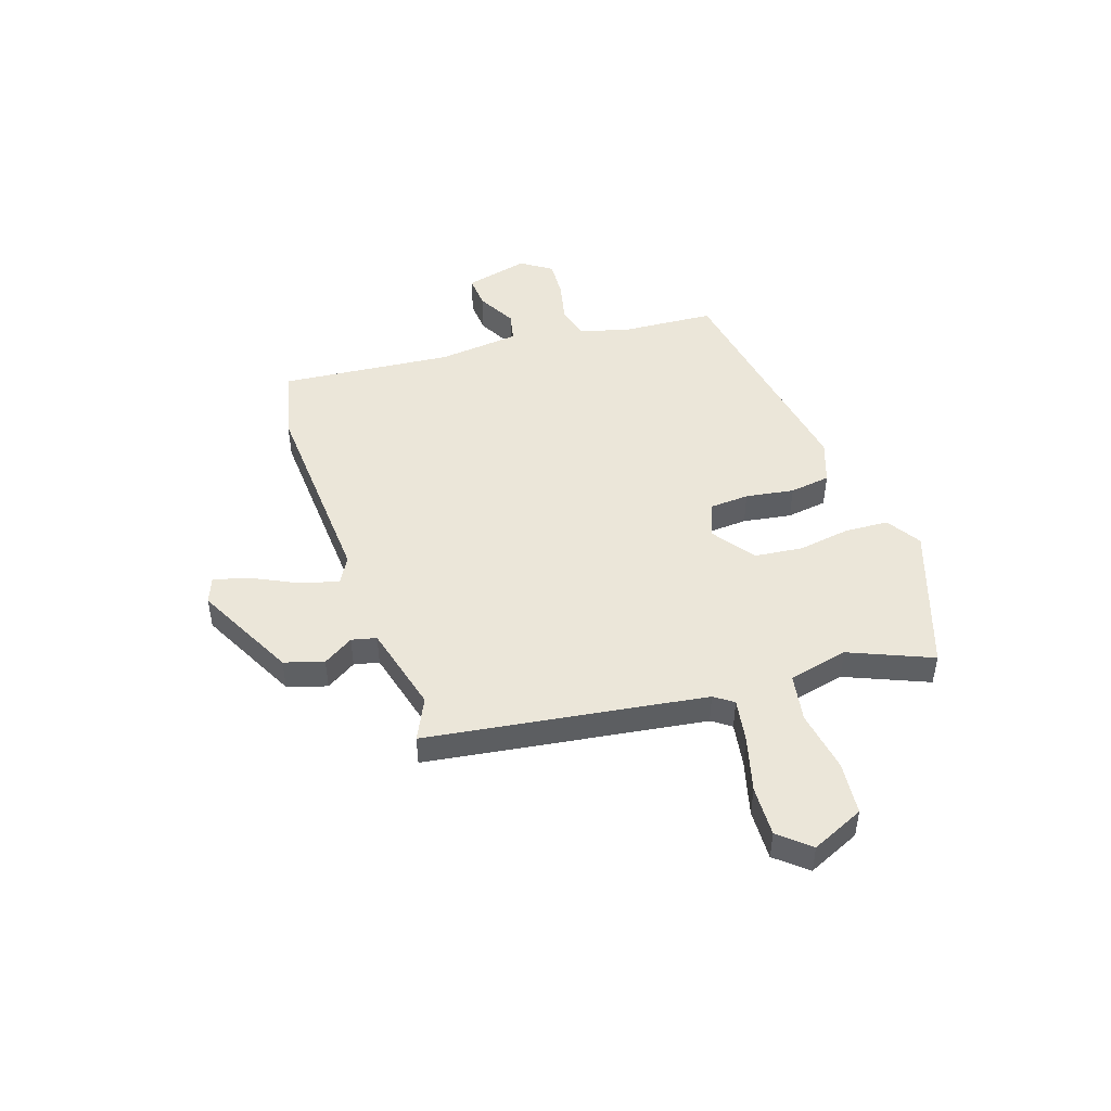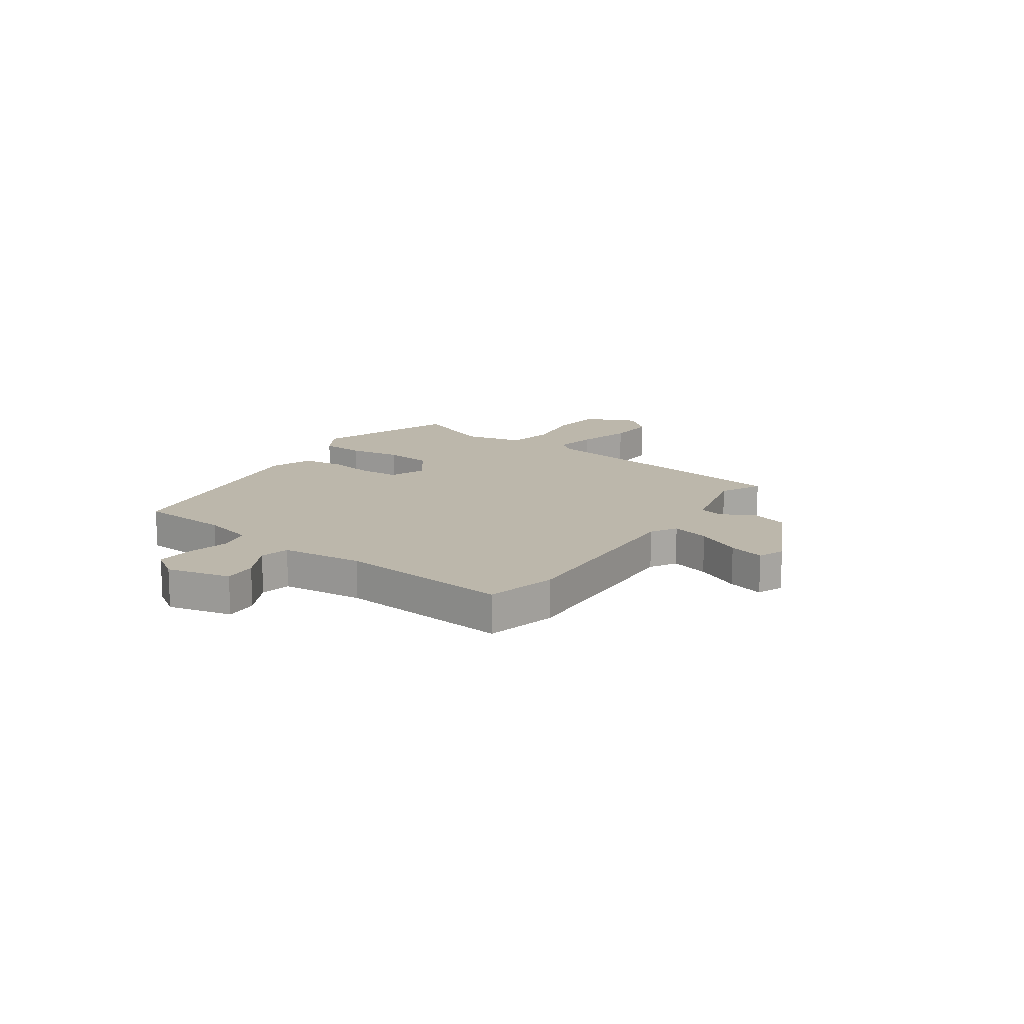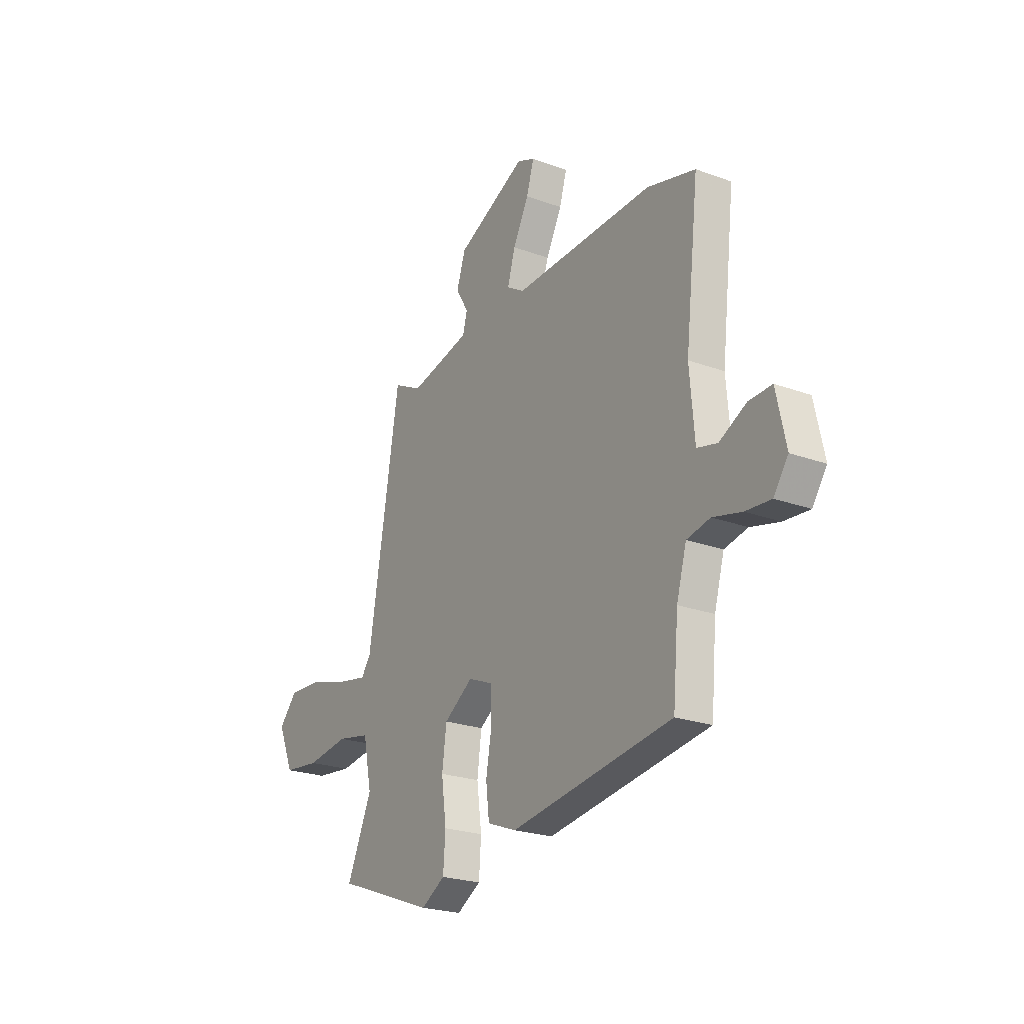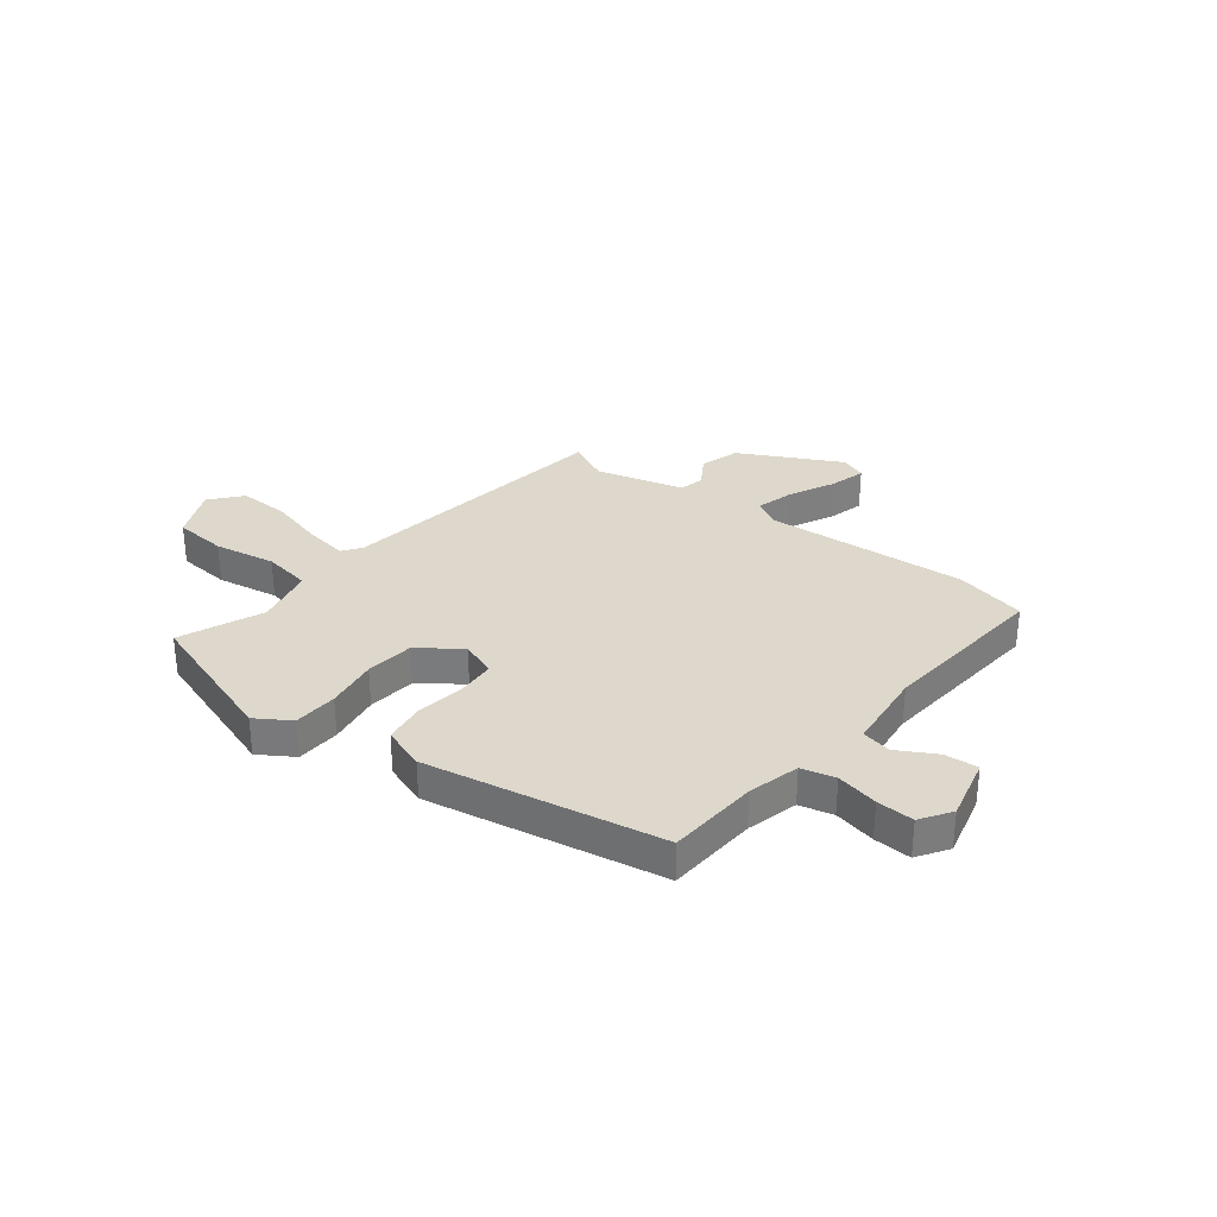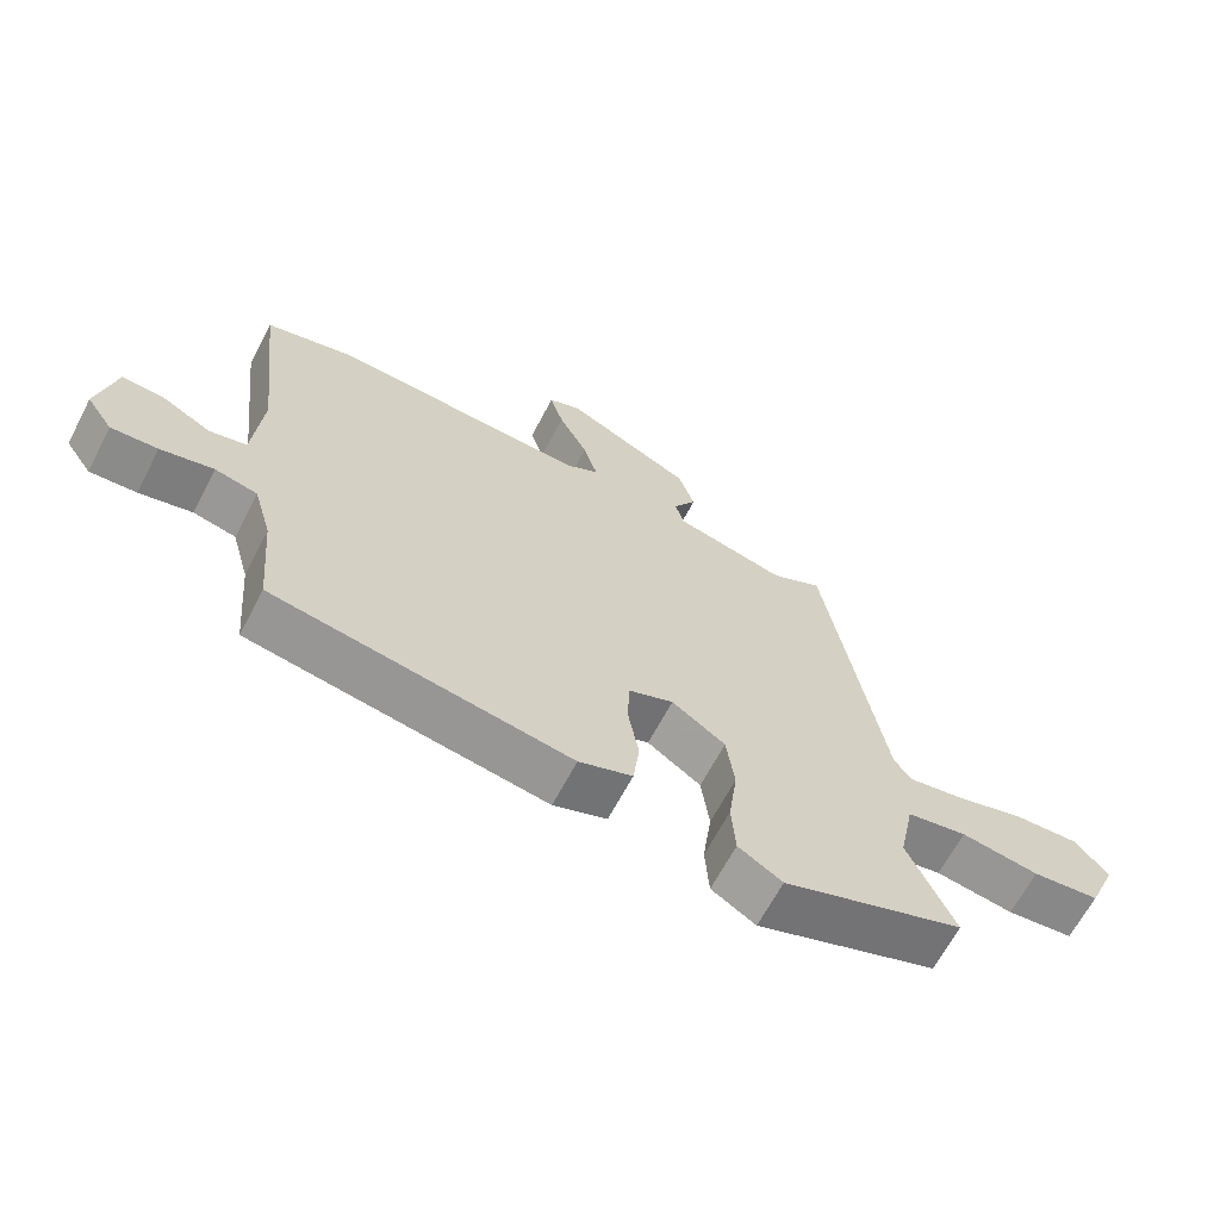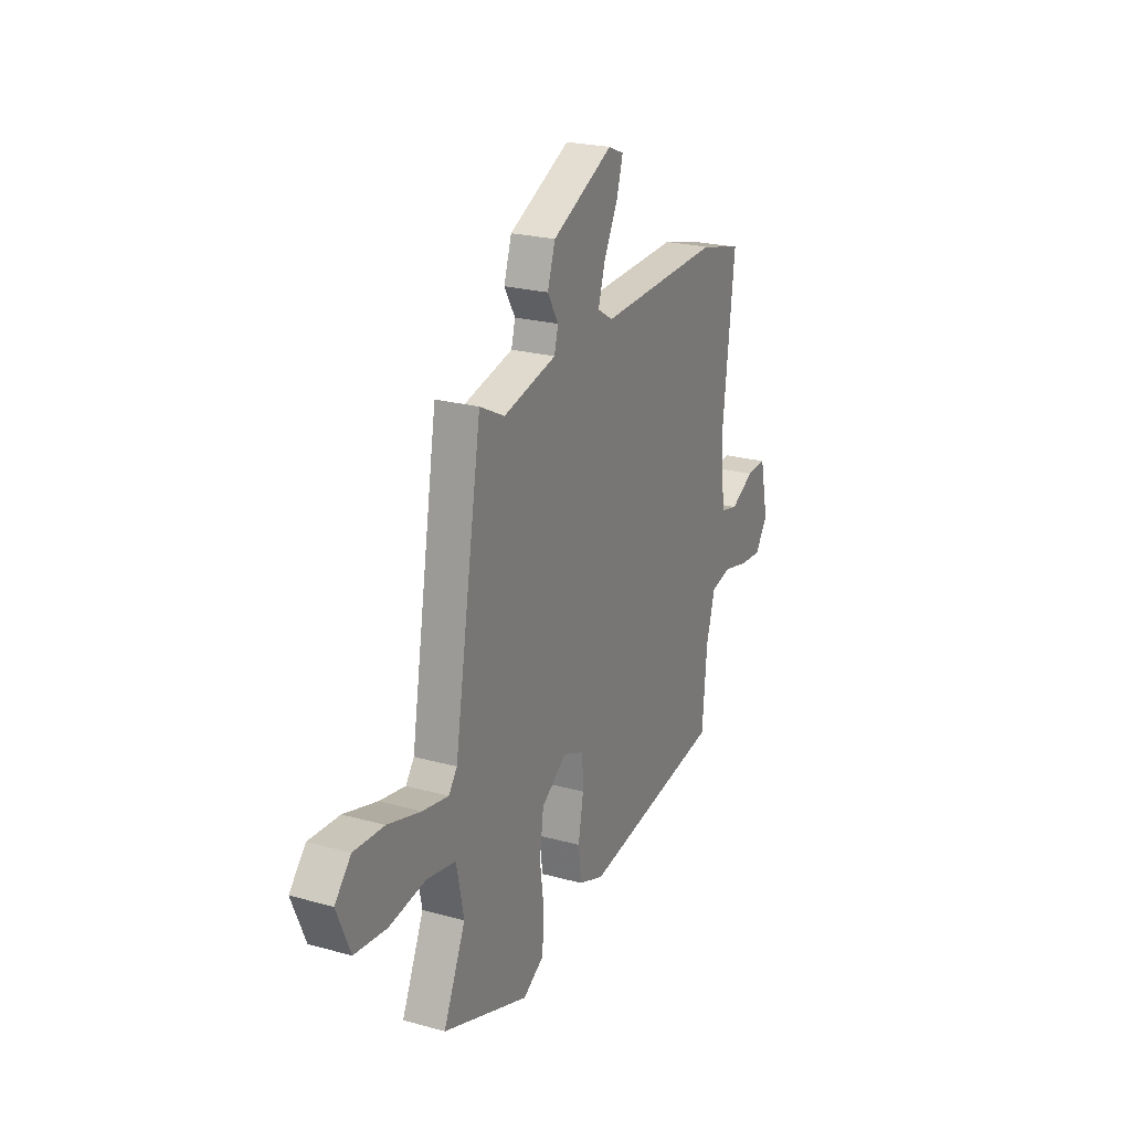
<metadata>
{"format":"obj","ext":"obj","renderer":"f3d","projection":"perspective","resolution":1024,"background":"white","views":[{"elev":47.7,"azim":70.4,"up":"+Y"},{"elev":14.4,"azim":-56.2,"up":"+Y"},{"elev":-23.1,"azim":-122.0,"up":"+Z"},{"elev":31.4,"azim":-143.6,"up":"+Y"},{"elev":-65.3,"azim":-27.7,"up":"+Z"},{"elev":23.2,"azim":115.2,"up":"+Z"}]}
</metadata>
<code>
v -0.576 0.07 0.48
v -0.445 0.07 0.514
v -0.065 0.07 0.499
v -0.017 0.07 0.528
v -0.038 0.07 0.599
v -0.081 0.07 0.682
v -0.101 0.07 0.749
v -0.053 0.07 0.769
v 0.136 0.07 0.677
v 0.16 0.07 0.604
v 0.126 0.07 0.547
v 0.138 0.07 0.501
v 0.303 0.07 0.462
v 0.38 0.07 0.501
v 0.466 0.07 -0.018
v 0.492 0.07 -0.053
v 0.573 0.07 -0.038
v 0.676 0.07 -0.008
v 0.77 0.07 -0.003
v 0.82 0.07 -0.059
v 0.778 0.07 -0.158
v 0.679 0.07 -0.169
v 0.564 0.07 -0.152
v 0.475 0.07 -0.169
v 0.452 0.07 -0.281
v 0.52 0.07 -0.434
v 0.252 0.07 -0.532
v 0.187 0.07 -0.493
v 0.181 0.07 -0.411
v 0.194 0.07 -0.313
v 0.182 0.07 -0.223
v 0.103 0.07 -0.169
v 0.037 0.07 -0.196
v 0.034 0.07 -0.269
v 0.05 0.07 -0.359
v 0.041 0.07 -0.435
v -0.038 0.07 -0.465
v -0.477 0.07 -0.397
v -0.492 0.07 -0.227
v -0.519 0.07 -0.132
v -0.582 0.07 -0.118
v -0.66 0.07 -0.137
v -0.729 0.07 -0.142
v -0.768 0.07 -0.086
v -0.742 0.07 0.034
v -0.68 0.07 0.031
v -0.607 0.07 -0.007
v -0.552 0.07 0.006
v -0.539 0.07 0.159
v -0.576 0 0.48
v -0.445 0 0.514
v -0.065 0 0.499
v -0.017 0 0.528
v -0.038 0 0.599
v -0.081 0 0.682
v -0.101 0 0.749
v -0.053 0 0.769
v 0.136 0 0.677
v 0.16 0 0.604
v 0.126 0 0.547
v 0.138 0 0.501
v 0.303 0 0.462
v 0.38 0 0.501
v 0.466 0 -0.018
v 0.492 0 -0.053
v 0.573 0 -0.038
v 0.676 0 -0.008
v 0.77 0 -0.003
v 0.82 0 -0.059
v 0.778 0 -0.158
v 0.679 0 -0.169
v 0.564 0 -0.152
v 0.475 0 -0.169
v 0.452 0 -0.281
v 0.52 0 -0.434
v 0.252 0 -0.532
v 0.187 0 -0.493
v 0.181 0 -0.411
v 0.194 0 -0.313
v 0.182 0 -0.223
v 0.103 0 -0.169
v 0.037 0 -0.196
v 0.034 0 -0.269
v 0.05 0 -0.359
v 0.041 0 -0.435
v -0.038 0 -0.465
v -0.477 0 -0.397
v -0.492 0 -0.227
v -0.519 0 -0.132
v -0.582 0 -0.118
v -0.66 0 -0.137
v -0.729 0 -0.142
v -0.768 0 -0.086
v -0.742 0 0.034
v -0.68 0 0.031
v -0.607 0 -0.007
v -0.552 0 0.006
v -0.539 0 0.159
f 45 46 47
f 44 45 47
f 43 44 47
f 42 43 47
f 41 42 47
f 40 41 47 48
f 39 40 48 49
f 37 38 39
f 36 37 39
f 35 36 39
f 34 35 39
f 1 2 3
f 49 1 3
f 39 49 3
f 34 39 3
f 33 34 3
f 28 29 30
f 27 28 30
f 26 27 30
f 25 26 30
f 24 25 30 31
f 23 24 31 32
f 21 22 23
f 20 21 23
f 19 20 23
f 18 19 23
f 17 18 23
f 16 17 23 32
f 13 14 15
f 12 13 15
f 9 10 11
f 8 9 11
f 7 8 11
f 6 7 11
f 5 6 11
f 4 5 11 12
f 4 12 15
f 3 4 15
f 33 3 15
f 32 33 15
f 15 16 32
f 96 95 94
f 96 94 93
f 96 93 92
f 96 92 91
f 96 91 90
f 97 96 90 89
f 98 97 89 88
f 88 87 86
f 88 86 85
f 88 85 84
f 88 84 83
f 52 51 50
f 52 50 98
f 52 98 88
f 52 88 83
f 52 83 82
f 79 78 77
f 79 77 76
f 79 76 75
f 79 75 74
f 80 79 74 73
f 81 80 73 72
f 72 71 70
f 72 70 69
f 72 69 68
f 72 68 67
f 72 67 66
f 81 72 66 65
f 64 63 62
f 64 62 61
f 60 59 58
f 60 58 57
f 60 57 56
f 60 56 55
f 60 55 54
f 61 60 54 53
f 64 61 53
f 64 53 52
f 64 52 82
f 64 82 81
f 81 65 64
f 1 50 51 2
f 2 51 52 3
f 3 52 53 4
f 4 53 54 5
f 5 54 55 6
f 6 55 56 7
f 7 56 57 8
f 8 57 58 9
f 9 58 59 10
f 10 59 60 11
f 11 60 61 12
f 12 61 62 13
f 13 62 63 14
f 14 63 64 15
f 15 64 65 16
f 16 65 66 17
f 17 66 67 18
f 18 67 68 19
f 19 68 69 20
f 20 69 70 21
f 21 70 71 22
f 22 71 72 23
f 23 72 73 24
f 24 73 74 25
f 25 74 75 26
f 26 75 76 27
f 27 76 77 28
f 28 77 78 29
f 29 78 79 30
f 30 79 80 31
f 31 80 81 32
f 32 81 82 33
f 33 82 83 34
f 34 83 84 35
f 35 84 85 36
f 36 85 86 37
f 37 86 87 38
f 38 87 88 39
f 39 88 89 40
f 40 89 90 41
f 41 90 91 42
f 42 91 92 43
f 43 92 93 44
f 44 93 94 45
f 45 94 95 46
f 46 95 96 47
f 47 96 97 48
f 48 97 98 49
f 49 98 50 1

</code>
